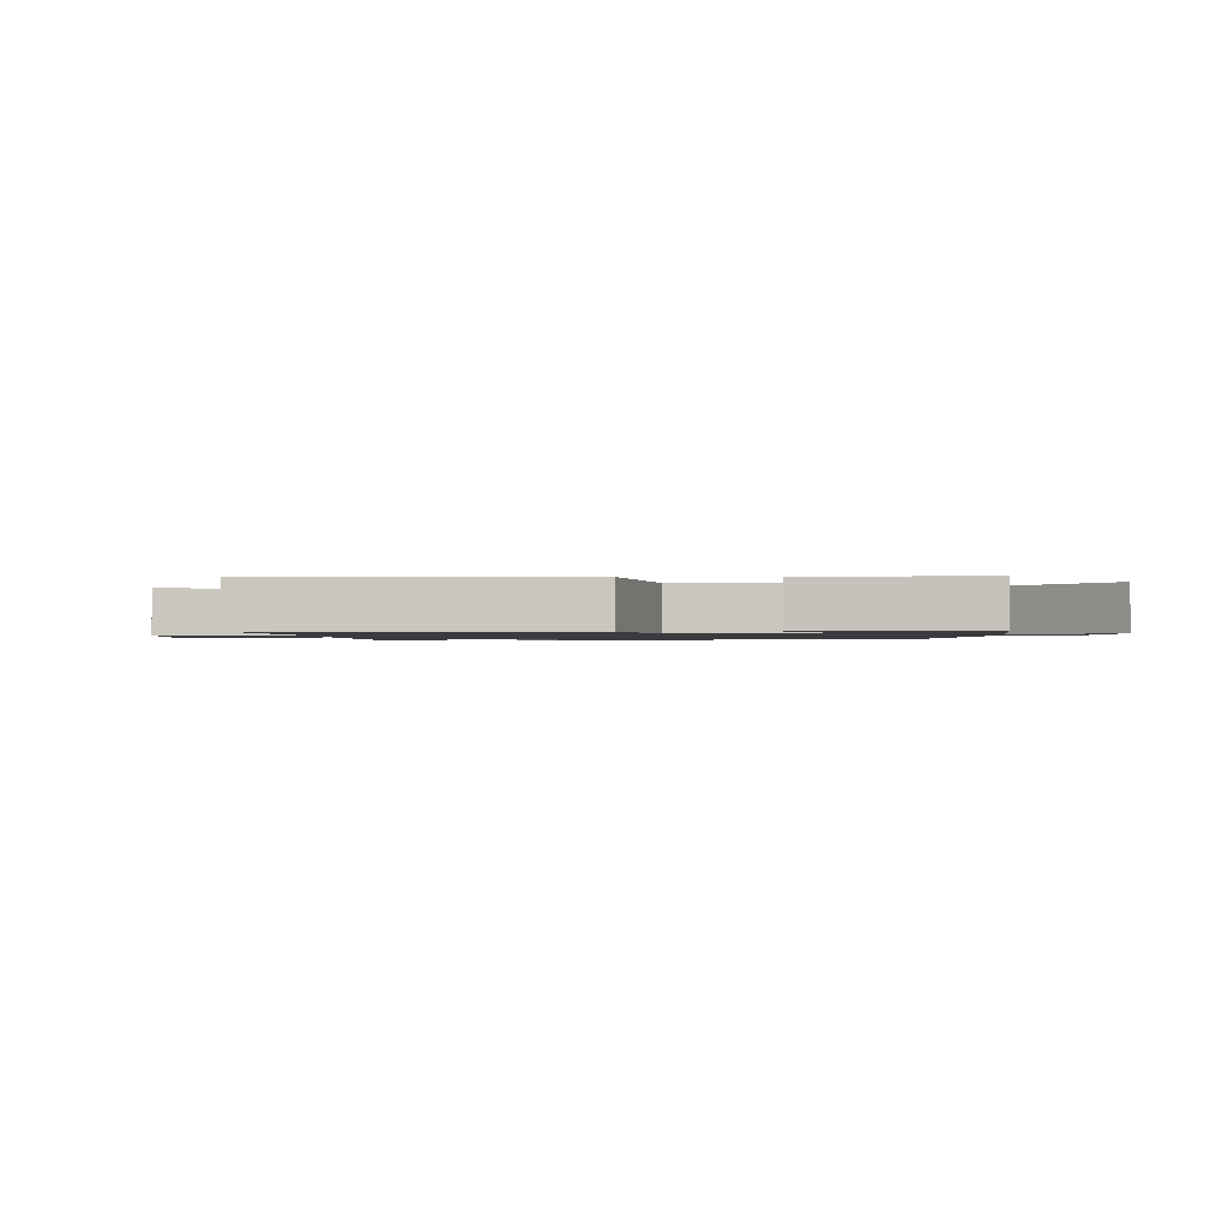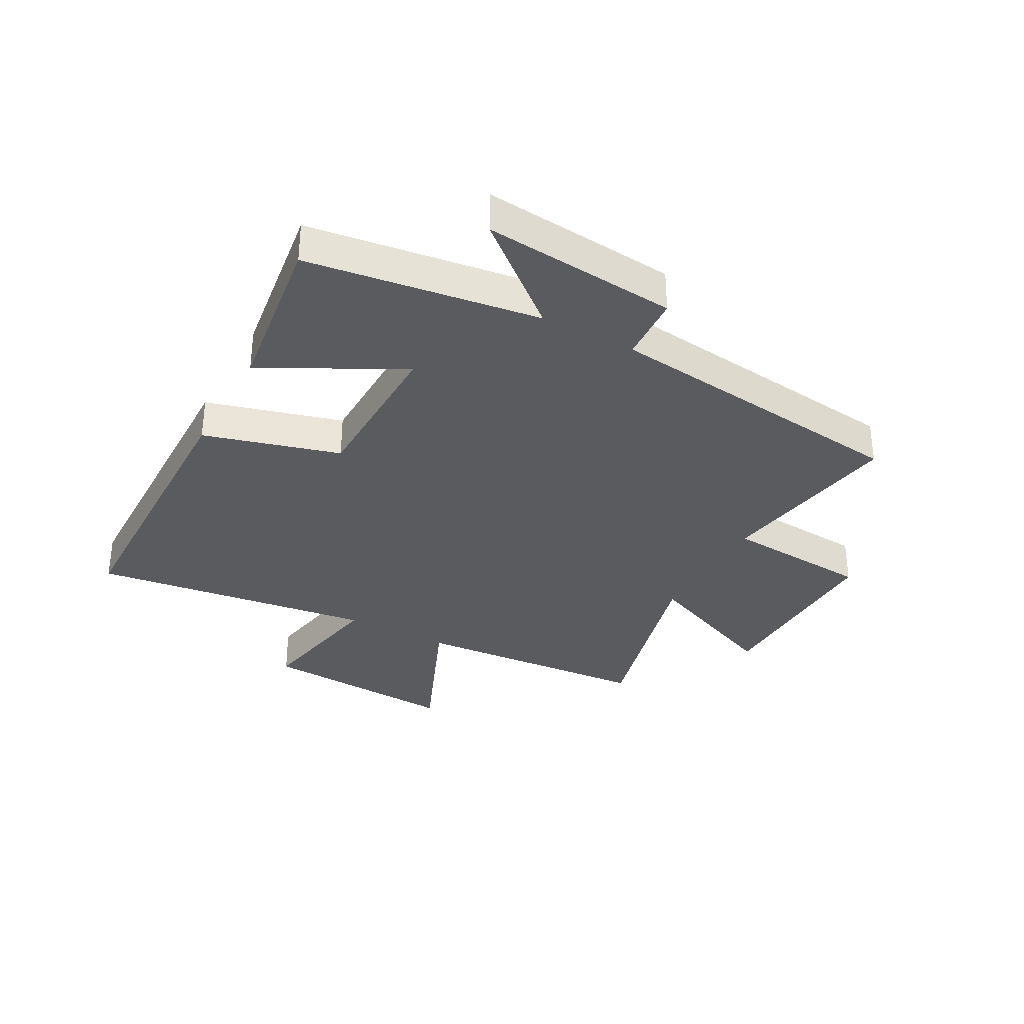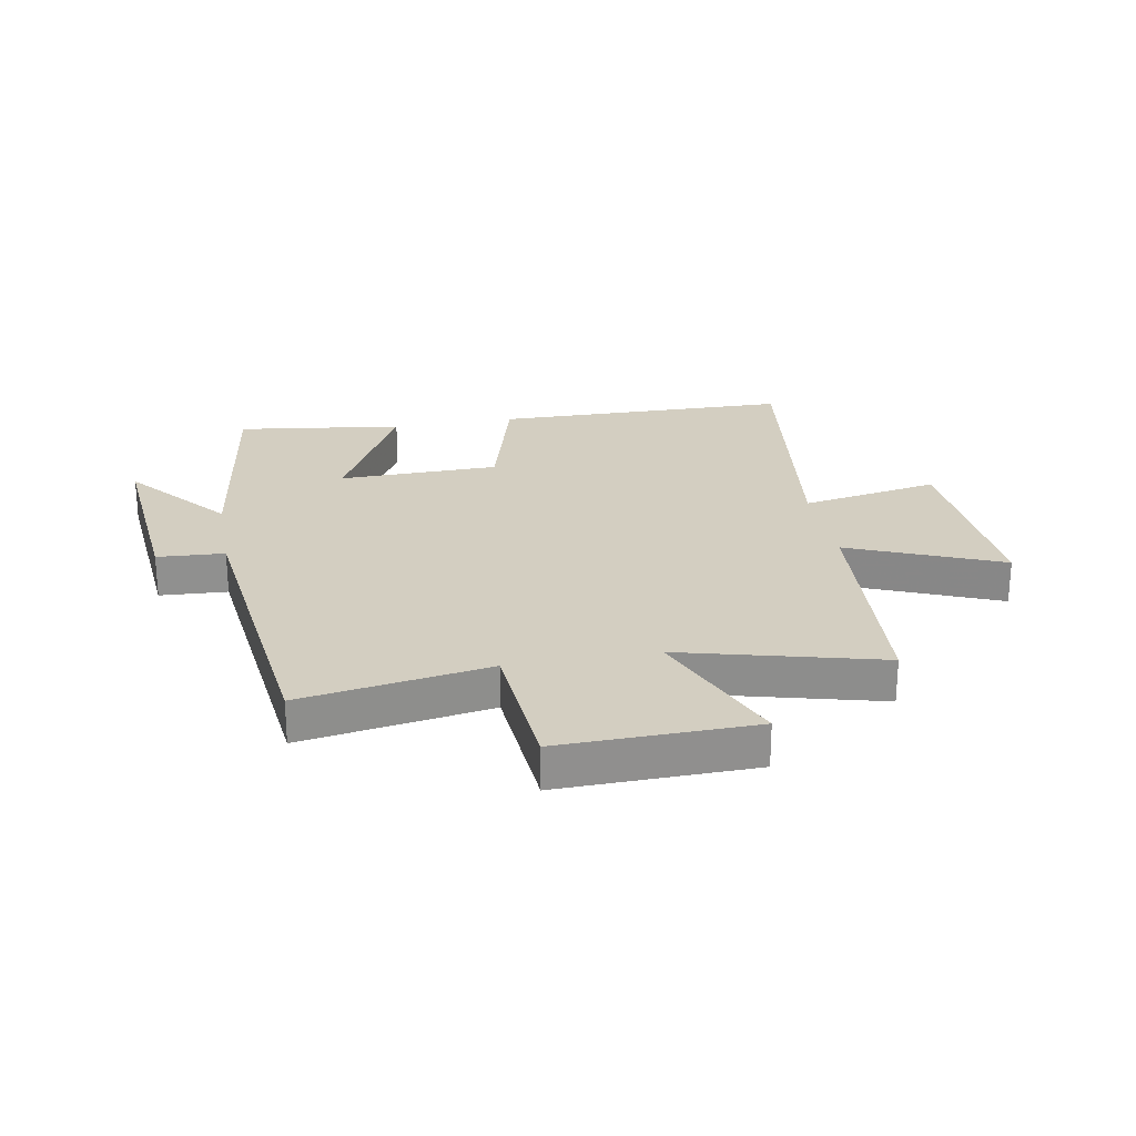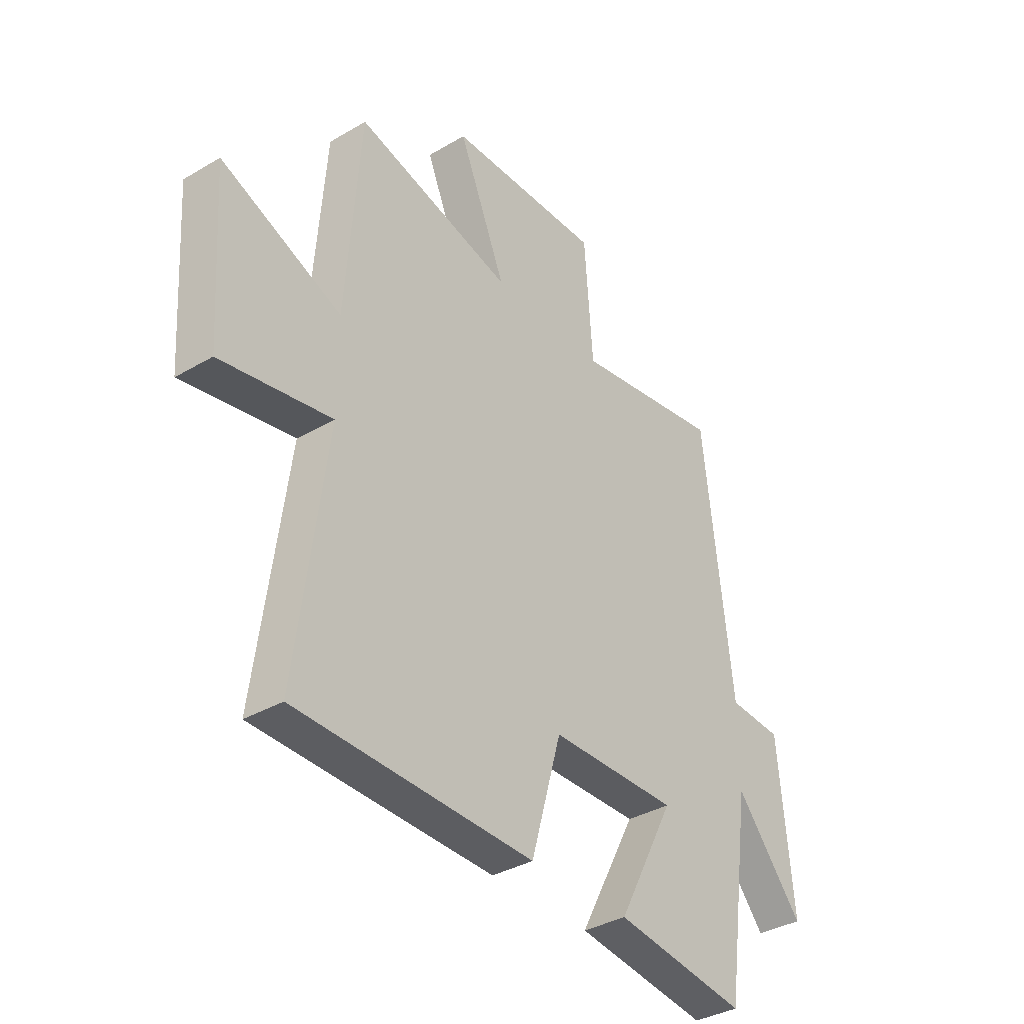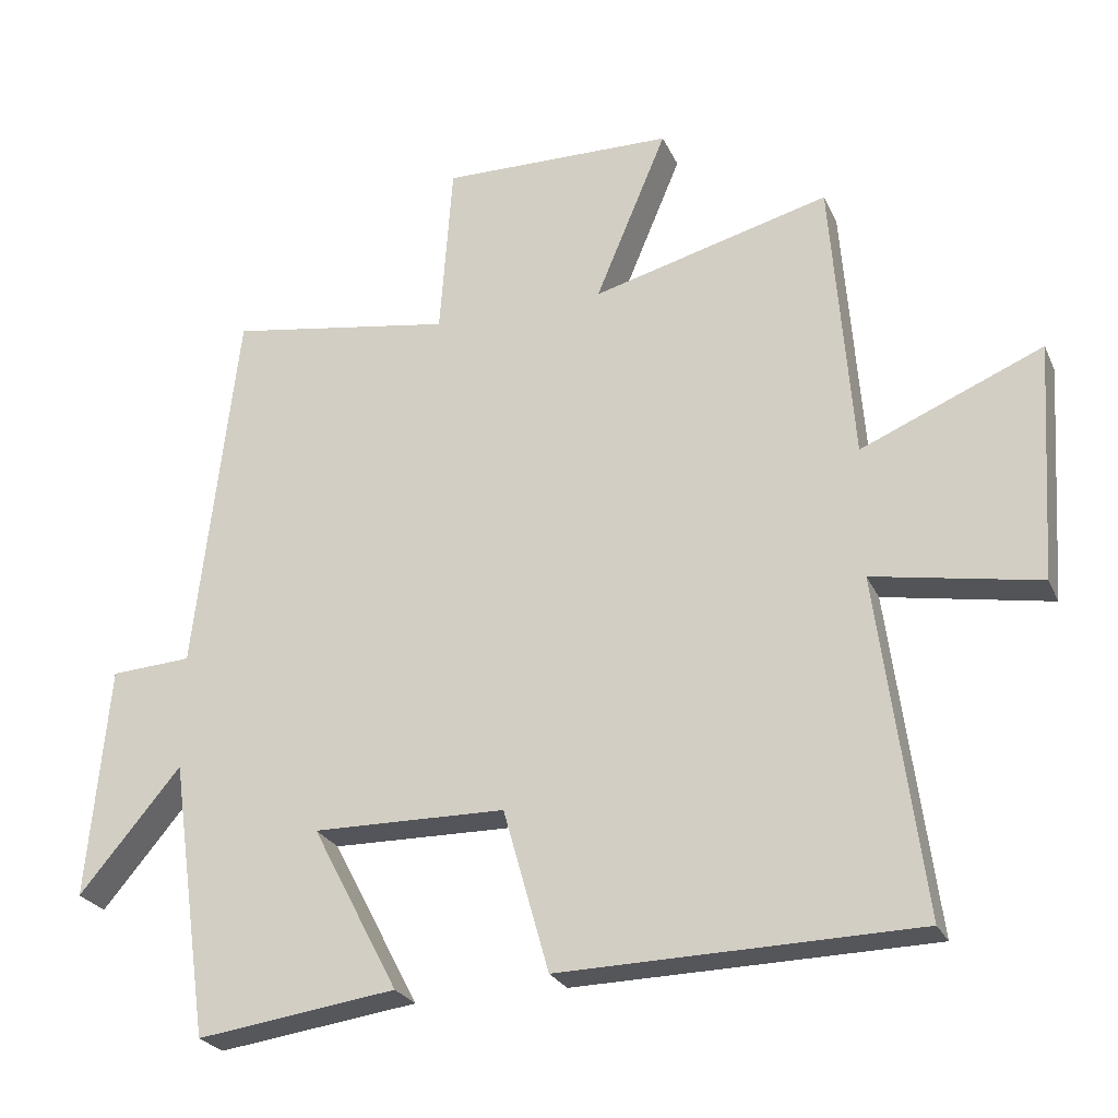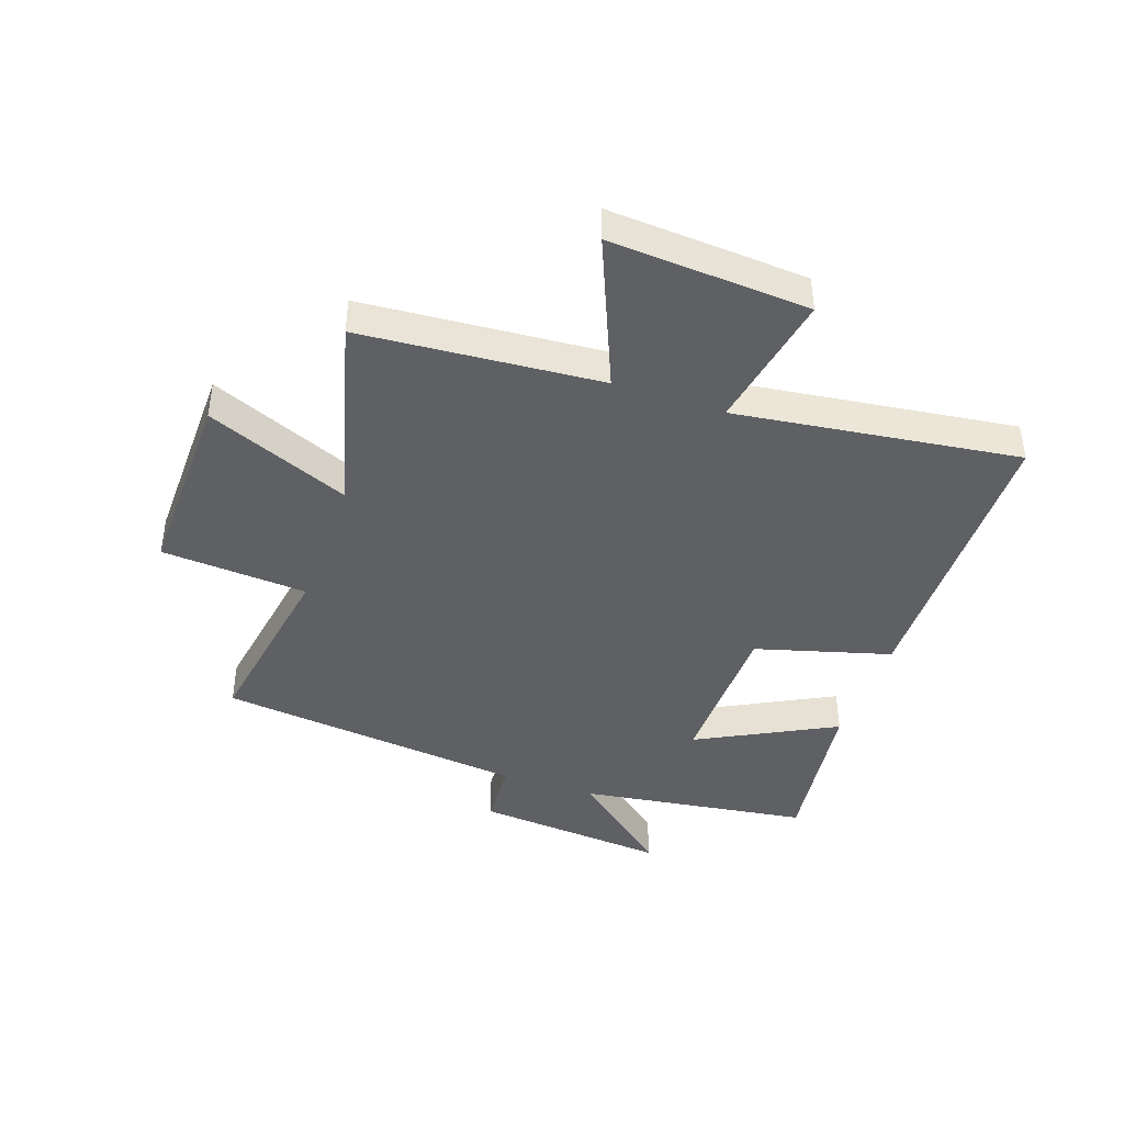
<metadata>
{"format":"obj","ext":"obj","renderer":"f3d","projection":"perspective","resolution":1024,"background":"white","views":[{"elev":-1.2,"azim":-180.0,"up":"+Y"},{"elev":-33.4,"azim":-118.7,"up":"+Y"},{"elev":24.9,"azim":-10.4,"up":"+Y"},{"elev":-35.9,"azim":127.7,"up":"+Z"},{"elev":-25.2,"azim":20.1,"up":"+Z"},{"elev":-42.1,"azim":70.8,"up":"+Y"}]}
</metadata>
<code>
v 0.469 0.07 0.589
v 0.5 0.07 0.181
v 0.759 0.07 0.29
v 0.737 0.07 -0.05
v 0.5 0.07 -0.007
v 0.564 0.07 -0.49
v 0.056 0.07 -0.5
v -0.009 0.07 -0.269
v -0.283 0.07 -0.265
v -0.16 0.07 -0.5
v -0.444 0.07 -0.539
v -0.5 0.07 -0.144
v -0.645 0.07 -0.317
v -0.615 0.07 0.015
v -0.5 0.07 0.022
v -0.439 0.07 0.552
v -0.118 0.07 0.5
v -0.1 0.07 0.75
v 0.232 0.07 0.744
v 0.13 0.07 0.5
v 0.469 0 0.589
v 0.5 0 0.181
v 0.759 0 0.29
v 0.737 0 -0.05
v 0.5 0 -0.007
v 0.564 0 -0.49
v 0.056 0 -0.5
v -0.009 0 -0.269
v -0.283 0 -0.265
v -0.16 0 -0.5
v -0.444 0 -0.539
v -0.5 0 -0.144
v -0.645 0 -0.317
v -0.615 0 0.015
v -0.5 0 0.022
v -0.439 0 0.552
v -0.118 0 0.5
v -0.1 0 0.75
v 0.232 0 0.744
v 0.13 0 0.5
f 17 18 19 20
f 15 16 17
f 15 17 20
f 12 13 14 15
f 11 12 15
f 10 11 15
f 9 10 15
f 20 1 2
f 15 20 2
f 9 15 2
f 8 9 2
f 5 6 7 8
f 2 3 4 5
f 2 5 8
f 40 39 38 37
f 37 36 35
f 40 37 35
f 35 34 33 32
f 35 32 31
f 35 31 30
f 35 30 29
f 22 21 40
f 22 40 35
f 22 35 29
f 22 29 28
f 28 27 26 25
f 25 24 23 22
f 28 25 22
f 1 21 22 2
f 2 22 23 3
f 3 23 24 4
f 4 24 25 5
f 5 25 26 6
f 6 26 27 7
f 7 27 28 8
f 8 28 29 9
f 9 29 30 10
f 10 30 31 11
f 11 31 32 12
f 12 32 33 13
f 13 33 34 14
f 14 34 35 15
f 15 35 36 16
f 16 36 37 17
f 17 37 38 18
f 18 38 39 19
f 19 39 40 20
f 20 40 21 1

</code>
